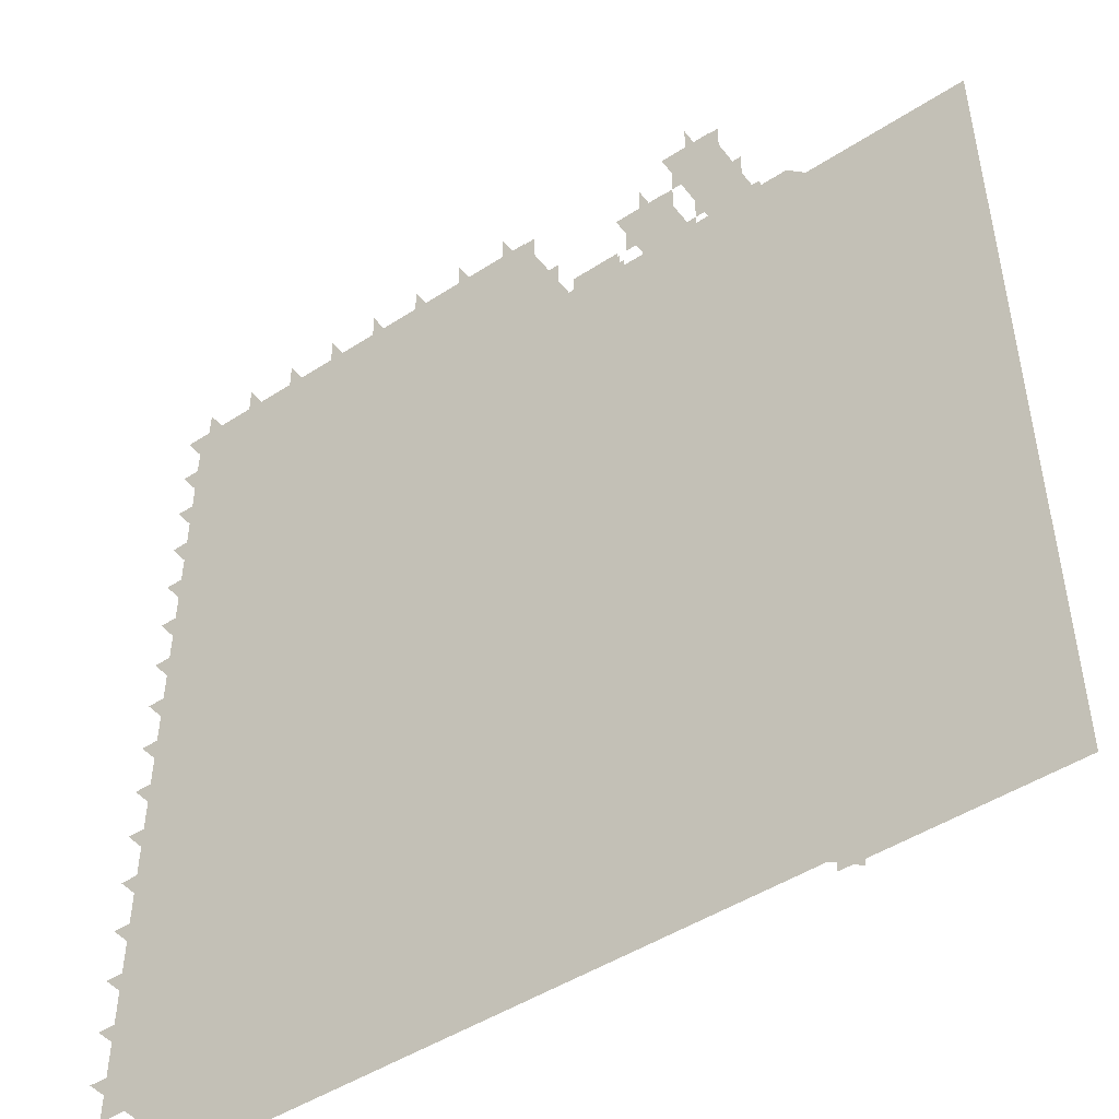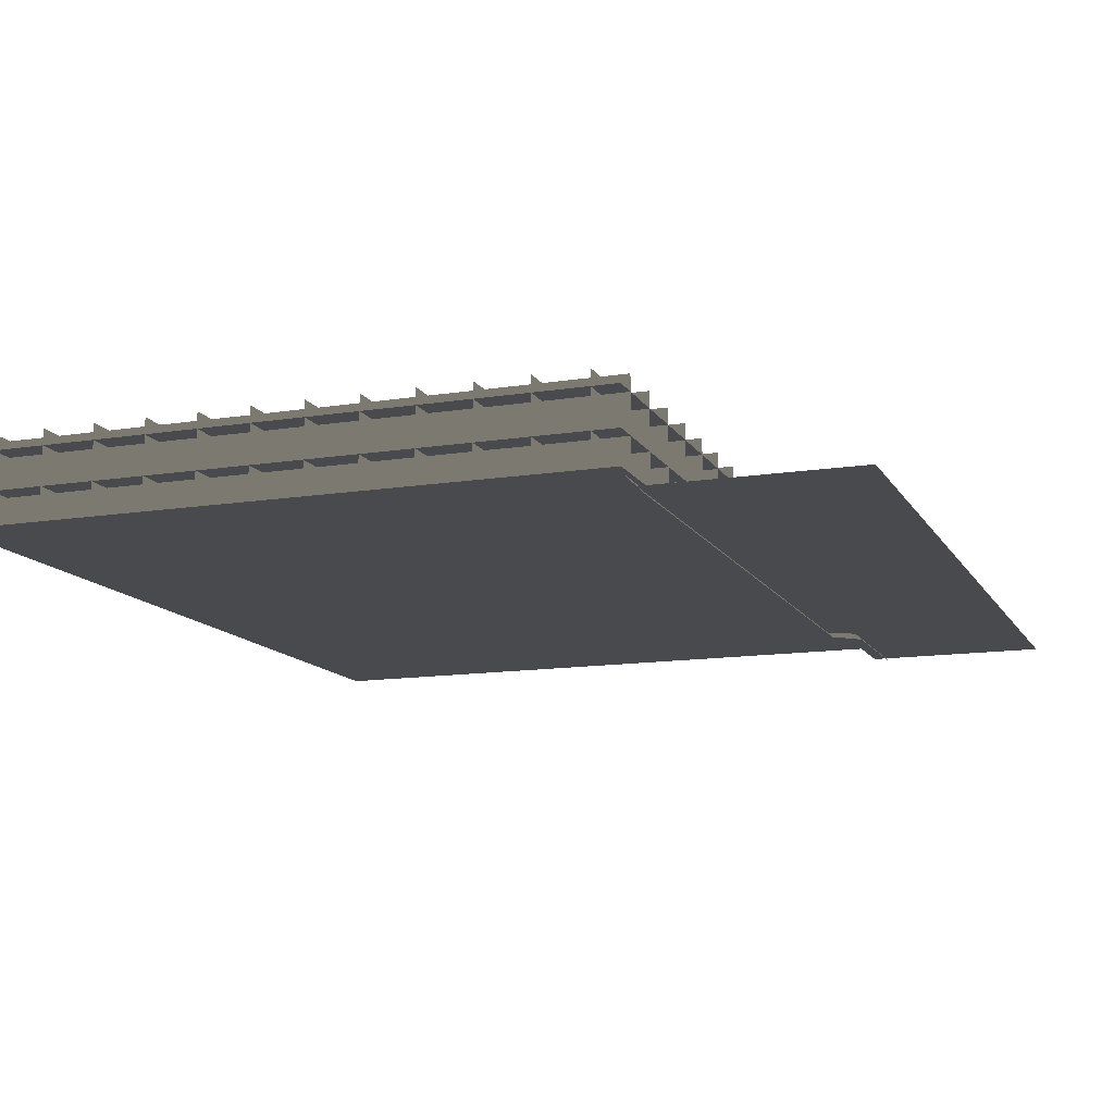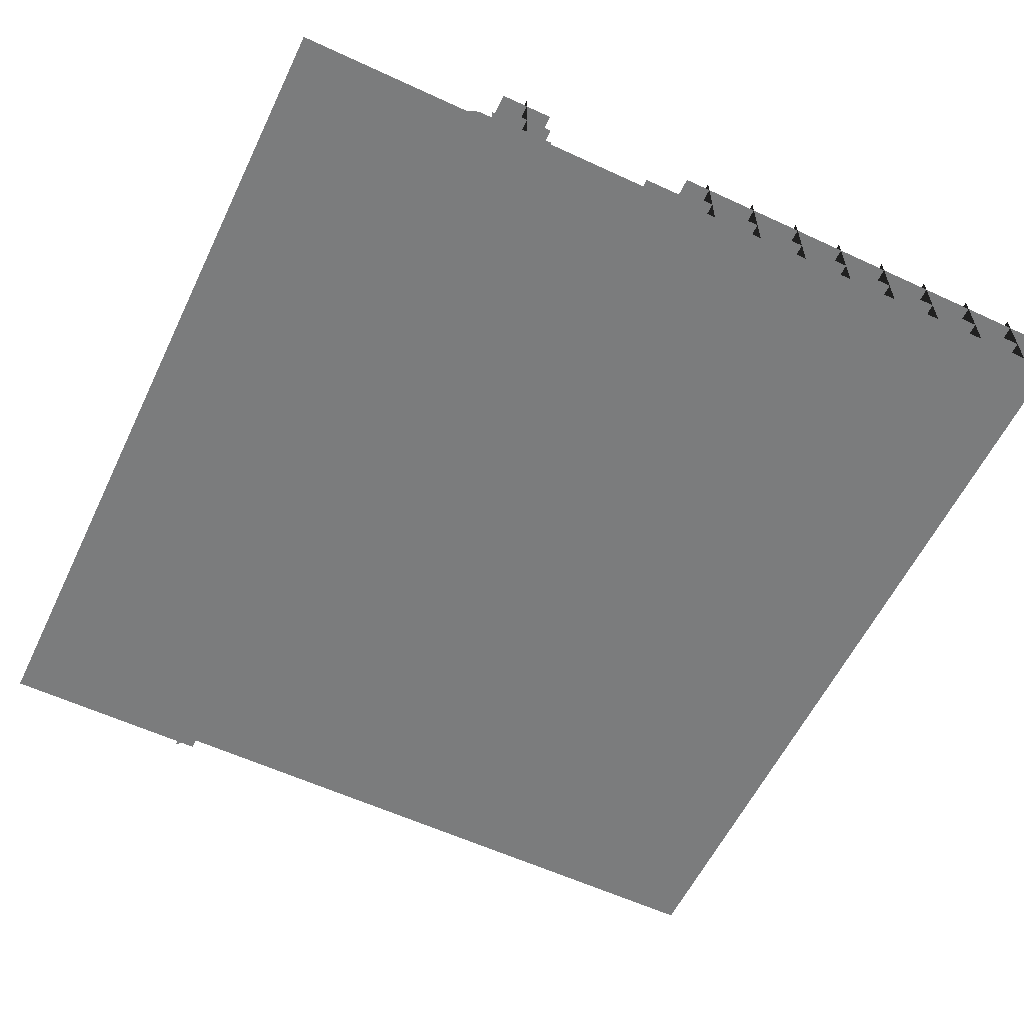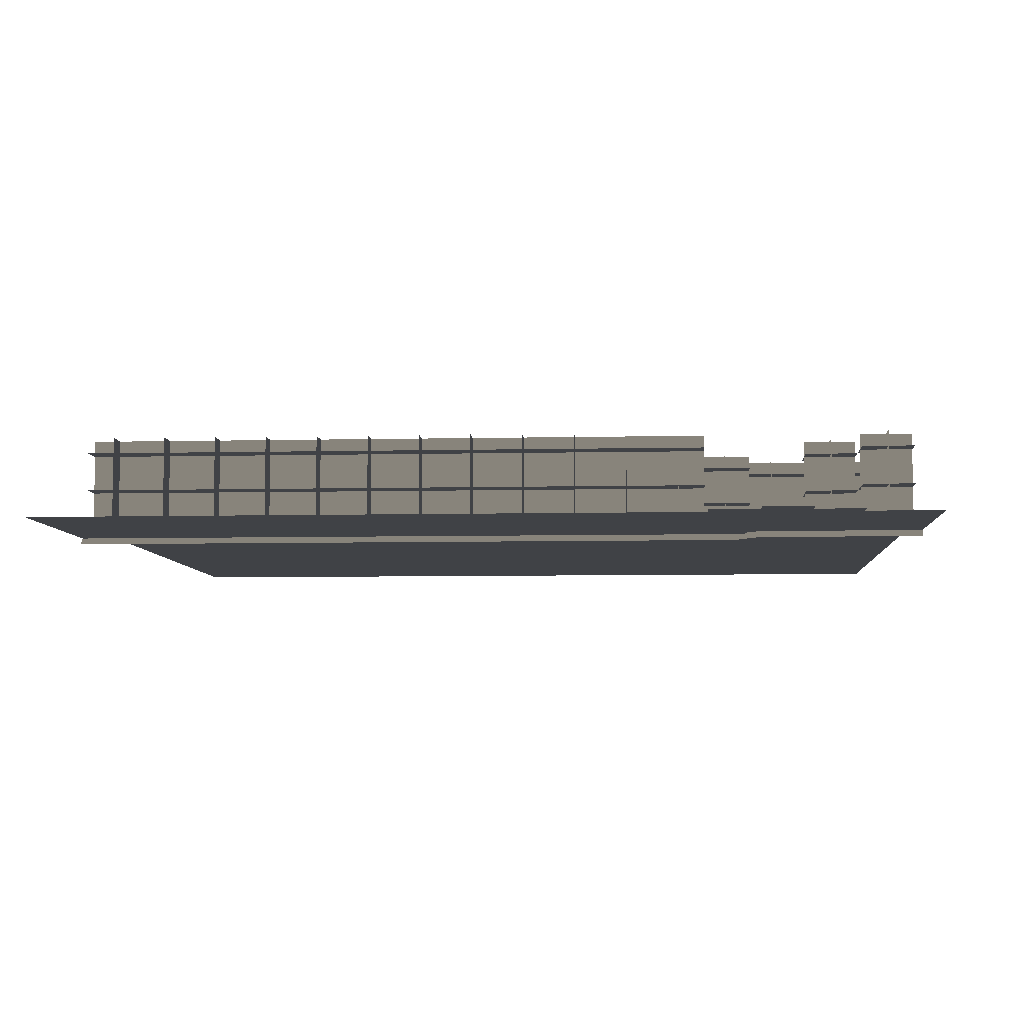
<metadata>
{"format":"obj","ext":"obj","renderer":"f3d","projection":"perspective","resolution":1024,"background":"white","views":[{"elev":-47.5,"azim":-143.8,"up":"+Z"},{"elev":-12.9,"azim":-159.9,"up":"+Y"},{"elev":-58.7,"azim":-25.6,"up":"+Y"},{"elev":-6.5,"azim":-86.1,"up":"+Y"}]}
</metadata>
<code>
o polygon0
g polygon0
v -2 0.125 3.031
v -1 0.125 3.031
v -1 0.125 2.031
v -2 0.125 2.031
v -1 0.125 3.531
v 0 0.125 3.531
v 0 0.125 2.531
v -1 0.125 2.531
v -2 0.125 3.531
v -1.5 0.125 3.531
v -1.5 0.125 3.031
v -2 0.125 3.031
v -1 0.125 2.531
v -0.5 0.125 2.531
v -0.5 0.125 2.031
v -1 0.125 2.031
v -0.5 0.125 4.031
v 0 0.125 4.031
v 0 0.125 3.531
v -0.5 0.125 3.531
v -2.25 0.125 3.031
v -2 0.125 3.031
v -2 0.125 2.781
v -2.25 0.125 2.781
v -2.25 0.125 2.781
v -2 0.125 2.781
v -2 0.125 2.531
v -2.25 0.125 2.531
v -0.75 0.125 3.781
v -0.5 0.125 3.781
v -0.5 0.125 3.531
v -0.75 0.125 3.531
f 1 2 3
f 3 4 1
f 5 6 7
f 7 8 5
f 9 10 11
f 11 12 9
f 13 14 15
f 15 16 13
f 17 18 19
f 19 20 17
f 21 22 23
f 23 24 21
f 25 26 27
f 27 28 25
f 29 30 31
f 31 32 29
o polygon1
g polygon1
v -2 0.09375 3.031
v -1 0.09375 3.031
v -1 0.09375 2.031
v -2 0.09375 2.031
v -1 0.09375 3.531
v 0 0.09375 3.531
v 0 0.09375 2.531
v -1 0.09375 2.531
v -2 0.09375 3.531
v -1.5 0.09375 3.531
v -1.5 0.09375 3.031
v -2 0.09375 3.031
v -1 0.09375 2.531
v -0.5 0.09375 2.531
v -0.5 0.09375 2.031
v -1 0.09375 2.031
v -0.5 0.09375 4.031
v 0 0.09375 4.031
v 0 0.09375 3.531
v -0.5 0.09375 3.531
v -2.25 0.09375 3.031
v -2 0.09375 3.031
v -2 0.09375 2.781
v -2.25 0.09375 2.781
v -2.25 0.09375 2.781
v -2 0.09375 2.781
v -2 0.09375 2.531
v -2.25 0.09375 2.531
v -0.75 0.09375 3.781
v -0.5 0.09375 3.781
v -0.5 0.09375 3.531
v -0.75 0.09375 3.531
f 33 34 35
f 35 36 33
f 37 38 39
f 39 40 37
f 41 42 43
f 43 44 41
f 45 46 47
f 47 48 45
f 49 50 51
f 51 52 49
f 53 54 55
f 55 56 53
f 57 58 59
f 59 60 57
f 61 62 63
f 63 64 61
o polygon2
g polygon2
v -2 0.03125 3.031
v -1 0.03125 3.031
v -1 0.03125 2.031
v -2 0.03125 2.031
v -1 0.03125 3.531
v 0 0.03125 3.531
v 0 0.03125 2.531
v -1 0.03125 2.531
v -2 0.03125 3.531
v -1.5 0.03125 3.531
v -1.5 0.03125 3.031
v -2 0.03125 3.031
v -1 0.03125 2.531
v -0.5 0.03125 2.531
v -0.5 0.03125 2.031
v -1 0.03125 2.031
v -0.5 0.03125 4.031
v 0 0.03125 4.031
v 0 0.03125 3.531
v -0.5 0.03125 3.531
v -2.25 0.03125 3.031
v -2 0.03125 3.031
v -2 0.03125 2.781
v -2.25 0.03125 2.781
v -2.25 0.03125 2.781
v -2 0.03125 2.781
v -2 0.03125 2.531
v -2.25 0.03125 2.531
v -0.75 0.03125 3.781
v -0.5 0.03125 3.781
v -0.5 0.03125 3.531
v -0.75 0.03125 3.531
f 65 66 67
f 67 68 65
f 69 70 71
f 71 72 69
f 73 74 75
f 75 76 73
f 77 78 79
f 79 80 77
f 81 82 83
f 83 84 81
f 85 86 87
f 87 88 85
f 89 90 91
f 91 92 89
f 93 94 95
f 95 96 93
o polygon3
g polygon3
v 4 0.7234 4
v 4 0.7234 0
v 0 0.7234 0
v 0 0.7234 4
v 4 0.7234 0
v 4 0.7234 -4
v 0 0.7234 -4
v 0 0.7234 0
v 0 0.7234 -2
v 0 0.7234 -4
v -2 0.7234 -4
v -2 0.7234 -2
v 0 0.7234 2
v 0 0.7234 0
v -2 0.7234 0
v -2 0.7234 2
v 0 0.7234 0
v 0 0.7234 -2
v -2 0.7234 -2
v -2 0.7234 0
v -1.5 0.7234 4
v -1.5 0.7234 3.5
v -2 0.7234 3.5
v -2 0.7234 4
v 0 0.7234 2.5
v 0 0.7234 2
v -0.5 0.7234 2
v -0.5 0.7234 2.5
v -1 0.7234 3.5
v -1 0.7234 3
v -1.5 0.7234 3
v -1.5 0.7234 3.5
f 97 98 99
f 99 100 97
f 101 102 103
f 103 104 101
f 105 106 107
f 107 108 105
f 109 110 111
f 111 112 109
f 113 114 115
f 115 116 113
f 117 118 119
f 119 120 117
f 121 122 123
f 123 124 121
f 125 126 127
f 127 128 125
o polygon4
g polygon4
v 4 0.04688 0.75
v 0 0.04688 0.75
v 0 0.875 0.75
v 4 0.875 0.75
v 4 0.04688 0.25
v 0 0.04688 0.25
v 0 0.875 0.25
v 4 0.875 0.25
v 4 0.04688 1.25
v 0 0.04688 1.25
v 0 0.875 1.25
v 4 0.875 1.25
v 4 0.04688 1.75
v 0 0.04688 1.75
v 0 0.875 1.75
v 4 0.875 1.75
v 4 0.04688 2.25
v 0 0.04688 2.25
v 0 0.875 2.25
v 4 0.875 2.25
v 3.75 0.04688 0
v 3.75 0.04688 4
v 3.75 0.875 4
v 3.75 0.875 0
v 3.25 0.04688 0
v 3.25 0.04688 4
v 3.25 0.875 4
v 3.25 0.875 0
v 2.75 0.04688 0
v 2.75 0.04688 4
v 2.75 0.875 4
v 2.75 0.875 0
v 2.25 0.04688 0
v 2.25 0.04688 4
v 2.25 0.875 4
v 2.25 0.875 0
v 1.75 0.04688 0
v 1.75 0.04688 4
v 1.75 0.875 4
v 1.75 0.875 0
v 1.25 0.04688 0
v 1.25 0.04688 4
v 1.25 0.875 4
v 1.25 0.875 0
v 4 0.04688 2.75
v 0 0.04688 2.75
v 0 0.875 2.75
v 4 0.875 2.75
v 4 0.04688 3.75
v 0 0.04688 3.75
v 0 0.875 3.75
v 4 0.875 3.75
v 0.75 0.04688 0
v 0.75 0.04688 4
v 0.75 0.875 4
v 0.75 0.875 0
v 0.25 0.04688 0
v 0.25 0.04688 4
v 0.25 0.875 4
v 0.25 0.875 0
v 4 0.04688 3.25
v 0 0.04688 3.25
v 0 0.875 3.25
v 4 0.875 3.25
v 4 0.04688 -3.25
v 0 0.04688 -3.25
v 0 0.875 -3.25
v 4 0.875 -3.25
v 4 0.04688 -3.75
v 0 0.04688 -3.75
v 0 0.875 -3.75
v 4 0.875 -3.75
v 4 0.04688 -2.75
v 0 0.04688 -2.75
v 0 0.875 -2.75
v 4 0.875 -2.75
v 4 0.04688 -2.25
v 0 0.04688 -2.25
v 0 0.875 -2.25
v 4 0.875 -2.25
v 4 0.04688 -1.75
v 0 0.04688 -1.75
v 0 0.875 -1.75
v 4 0.875 -1.75
v 3.75 0.04688 -4
v 3.75 0.04688 0
v 3.75 0.875 0
v 3.75 0.875 -4
v 3.25 0.04688 -4
v 3.25 0.04688 0
v 3.25 0.875 0
v 3.25 0.875 -4
v 2.75 0.04688 -4
v 2.75 0.04688 0
v 2.75 0.875 0
v 2.75 0.875 -4
v 2.25 0.04688 -4
v 2.25 0.04688 0
v 2.25 0.875 0
v 2.25 0.875 -4
v 1.75 0.04688 -4
v 1.75 0.04688 0
v 1.75 0.875 0
v 1.75 0.875 -4
v 1.25 0.04688 -4
v 1.25 0.04688 0
v 1.25 0.875 0
v 1.25 0.875 -4
v 4 0.04688 -1.25
v 0 0.04688 -1.25
v 0 0.875 -1.25
v 4 0.875 -1.25
v 4 0.04688 -0.25
v 0 0.04688 -0.25
v 0 0.875 -0.25
v 4 0.875 -0.25
v 0.75 0.04688 -4
v 0.75 0.04688 0
v 0.75 0.875 0
v 0.75 0.875 -4
v 0.25 0.04688 -4
v 0.25 0.04688 0
v 0.25 0.875 0
v 0.25 0.875 -4
v 4 0.04688 -0.75
v 0 0.04688 -0.75
v 0 0.875 -0.75
v 4 0.875 -0.75
v 0 0.04688 -2.25
v -2 0.04688 -2.25
v -2 0.875 -2.25
v 0 0.875 -2.25
v 0 0.04688 -2.75
v -2 0.04688 -2.75
v -2 0.875 -2.75
v 0 0.875 -2.75
v 0 0.04688 -3.25
v -2 0.04688 -3.25
v -2 0.875 -3.25
v 0 0.875 -3.25
v -0.75 0.04688 -4
v -0.75 0.04688 -2
v -0.75 0.875 -2
v -0.75 0.875 -4
v -1.25 0.04688 -4
v -1.25 0.04688 -2
v -1.25 0.875 -2
v -1.25 0.875 -4
v -0.25 0.04688 -4
v -0.25 0.04688 -2
v -0.25 0.875 -2
v -0.25 0.875 -4
v -1.75 0.04688 -4
v -1.75 0.04688 -2
v -1.75 0.875 -2
v -1.75 0.875 -4
v 0 0.04688 -3.75
v -2 0.04688 -3.75
v -2 0.875 -3.75
v 0 0.875 -3.75
v 0 0.04688 1.75
v -2 0.04688 1.75
v -2 0.875 1.75
v 0 0.875 1.75
v 0 0.04688 1.25
v -2 0.04688 1.25
v -2 0.875 1.25
v 0 0.875 1.25
v 0 0.04688 0.75
v -2 0.04688 0.75
v -2 0.875 0.75
v 0 0.875 0.75
v -0.75 0.04688 0
v -0.75 0.04688 2
v -0.75 0.875 2
v -0.75 0.875 0
v -1.25 0.04688 0
v -1.25 0.04688 2
v -1.25 0.875 2
v -1.25 0.875 0
v -0.25 0.04688 0
v -0.25 0.04688 2
v -0.25 0.875 2
v -0.25 0.875 0
v -1.75 0.04688 0
v -1.75 0.04688 2
v -1.75 0.875 2
v -1.75 0.875 0
v 0 0.04688 0.25
v -2 0.04688 0.25
v -2 0.875 0.25
v 0 0.875 0.25
v 0 0.04688 -0.25
v -2 0.04688 -0.25
v -2 0.875 -0.25
v 0 0.875 -0.25
v 0 0.04688 -0.75
v -2 0.04688 -0.75
v -2 0.875 -0.75
v 0 0.875 -0.75
v 0 0.04688 -1.25
v -2 0.04688 -1.25
v -2 0.875 -1.25
v 0 0.875 -1.25
v -0.75 0.04688 -2
v -0.75 0.04688 0
v -0.75 0.875 0
v -0.75 0.875 -2
v -1.25 0.04688 -2
v -1.25 0.04688 0
v -1.25 0.875 0
v -1.25 0.875 -2
v -0.25 0.04688 -2
v -0.25 0.04688 0
v -0.25 0.875 0
v -0.25 0.875 -2
v -1.75 0.04688 -2
v -1.75 0.04688 0
v -1.75 0.875 0
v -1.75 0.875 -2
v 0 0.04688 -1.75
v -2 0.04688 -1.75
v -2 0.875 -1.75
v 0 0.875 -1.75
v -1.75 0.04688 3.5
v -1.75 0.04688 4
v -1.75 0.875 4
v -1.75 0.875 3.5
v -1.5 0.04688 3.75
v -2 0.04688 3.75
v -2 0.875 3.75
v -1.5 0.875 3.75
v -0.25 0.04688 2
v -0.25 0.04688 2.5
v -0.25 0.875 2.5
v -0.25 0.875 2
v 0 0.04688 2.25
v -0.5 0.04688 2.25
v -0.5 0.875 2.25
v 0 0.875 2.25
v -1.25 0.04688 3
v -1.25 0.04688 3.5
v -1.25 0.875 3.5
v -1.25 0.875 3
v -1 0.04688 3.25
v -1.5 0.04688 3.25
v -1.5 0.875 3.25
v -1 0.875 3.25
f 129 130 131
f 131 132 129
f 133 134 135
f 135 136 133
f 137 138 139
f 139 140 137
f 141 142 143
f 143 144 141
f 145 146 147
f 147 148 145
f 149 150 151
f 151 152 149
f 153 154 155
f 155 156 153
f 157 158 159
f 159 160 157
f 161 162 163
f 163 164 161
f 165 166 167
f 167 168 165
f 169 170 171
f 171 172 169
f 173 174 175
f 175 176 173
f 177 178 179
f 179 180 177
f 181 182 183
f 183 184 181
f 185 186 187
f 187 188 185
f 189 190 191
f 191 192 189
f 193 194 195
f 195 196 193
f 197 198 199
f 199 200 197
f 201 202 203
f 203 204 201
f 205 206 207
f 207 208 205
f 209 210 211
f 211 212 209
f 213 214 215
f 215 216 213
f 217 218 219
f 219 220 217
f 221 222 223
f 223 224 221
f 225 226 227
f 227 228 225
f 229 230 231
f 231 232 229
f 233 234 235
f 235 236 233
f 237 238 239
f 239 240 237
f 241 242 243
f 243 244 241
f 245 246 247
f 247 248 245
f 249 250 251
f 251 252 249
f 253 254 255
f 255 256 253
f 257 258 259
f 259 260 257
f 261 262 263
f 263 264 261
f 265 266 267
f 267 268 265
f 269 270 271
f 271 272 269
f 273 274 275
f 275 276 273
f 277 278 279
f 279 280 277
f 281 282 283
f 283 284 281
f 285 286 287
f 287 288 285
f 289 290 291
f 291 292 289
f 293 294 295
f 295 296 293
f 297 298 299
f 299 300 297
f 301 302 303
f 303 304 301
f 305 306 307
f 307 308 305
f 309 310 311
f 311 312 309
f 313 314 315
f 315 316 313
f 317 318 319
f 319 320 317
f 321 322 323
f 323 324 321
f 325 326 327
f 327 328 325
f 329 330 331
f 331 332 329
f 333 334 335
f 335 336 333
f 337 338 339
f 339 340 337
f 341 342 343
f 343 344 341
f 345 346 347
f 347 348 345
f 349 350 351
f 351 352 349
f 353 354 355
f 355 356 353
f 357 358 359
f 359 360 357
f 361 362 363
f 363 364 361
f 365 366 367
f 367 368 365
f 369 370 371
f 371 372 369
f 373 374 375
f 375 376 373
o polygon5
g polygon5
v 0 0.04688 0
v 0 0.04688 4
v 4 0.04688 4
v 4 0.04688 0
v 0 0.04688 -4
v 0 0.04688 0
v 4 0.04688 0
v 4 0.04688 -4
v -2 0.04688 -4
v -2 0.04688 -2
v 0 0.04688 -2
v 0 0.04688 -4
v -2 0.04688 0
v -2 0.04688 2
v 0 0.04688 2
v 0 0.04688 0
v -2 0.04688 -2
v -2 0.04688 0
v 0 0.04688 0
v 0 0.04688 -2
v -2 0.04688 3.5
v -2 0.04688 4
v -1.5 0.04688 4
v -1.5 0.04688 3.5
v -0.5 0.04688 2
v -0.5 0.04688 2.5
v 0 0.04688 2.5
v 0 0.04688 2
v -1.5 0.04688 3
v -1.5 0.04688 3.5
v -1 0.04688 3.5
v -1 0.04688 3
f 377 378 379
f 379 380 377
f 381 382 383
f 383 384 381
f 385 386 387
f 387 388 385
f 389 390 391
f 391 392 389
f 393 394 395
f 395 396 393
f 397 398 399
f 399 400 397
f 401 402 403
f 403 404 401
f 405 406 407
f 407 408 405
o polygon6
g polygon6
v 0 0.3594 4
v 4 0.3594 4
v 4 0.3594 0
v 0 0.3594 0
v 0 0.3594 0
v 4 0.3594 0
v 4 0.3594 -4
v 0 0.3594 -4
v -2 0.3594 -2
v 0 0.3594 -2
v 0 0.3594 -4
v -2 0.3594 -4
v -2 0.3594 2
v 0 0.3594 2
v 0 0.3594 0
v -2 0.3594 0
v -2 0.3594 0
v 0 0.3594 0
v 0 0.3594 -2
v -2 0.3594 -2
v -2 0.3594 4
v -1.5 0.3594 4
v -1.5 0.3594 3.5
v -2 0.3594 3.5
v -0.5 0.3594 2.5
v 0 0.3594 2.5
v 0 0.3594 2
v -0.5 0.3594 2
v -1.5 0.3594 3.5
v -1 0.3594 3.5
v -1 0.3594 3
v -1.5 0.3594 3
f 409 410 411
f 411 412 409
f 413 414 415
f 415 416 413
f 417 418 419
f 419 420 417
f 421 422 423
f 423 424 421
f 425 426 427
f 427 428 425
f 429 430 431
f 431 432 429
f 433 434 435
f 435 436 433
f 437 438 439
f 439 440 437
o polygon7
g polygon7
v -2 0 -1.5
v -2 0 2.5
v 0 0 -4
v 0 0 4
v 4 0 -4
v 4 0 4
v -2 0 -4
v -2 0 -3.5
v 0 0 -4
v -2 0 -1.5
v -2 0 4
v -2 0 2.5
v -2.25 0 2.5
v -2.25 0 3.25
v -2 0 4
v -2.25 0 3.25
v -2.25 0 4
v 0 0 4
v -2 0 2.5
v -2 0 4
f 441 442 443
f 442 444 443
f 443 444 445
f 444 446 445
f 447 448 449
f 448 450 449
f 451 452 453
f 453 454 451
f 455 456 457
f 458 459 460
o polygon8
g polygon8
v -2.25 -0.125 3.25
v -4 -0.125 4
v -4 -0.125 4
v -2.25 -0.125 4
v -2.25 -0.125 2.5
v -2 -0.125 -4
v -4 -0.125 -4
v -4 -0.125 4
v -2 -0.125 -4
v -2.25 -0.125 2.5
v -2 -0.125 2.5
v -2.25 -0.125 2.5
v -4 -0.125 4
v -2.25 -0.125 3.25
f 461 462 463
f 463 464 461
f 465 466 467
f 467 468 465
f 469 470 471
f 472 473 474
o polygon9
g polygon9
v -2.438 -0.1875 3.25
v -2.438 -0.1875 4
v -2.375 -0.125 4
v -2.375 -0.125 3.25
v -2.438 -0.1875 2.5
v -2.438 -0.1875 3.25
v -2.375 -0.125 3.25
v -2.375 -0.125 2.5
v -2.188 -0.1875 -4
v -2.188 -0.1875 -3.5
v -2.125 -0.125 -3.5
v -2.125 -0.125 -4
v -2.188 -0.1875 -3.5
v -2.188 -0.1875 -1.5
v -2.125 -0.125 -1.5
v -2.125 -0.125 -3.5
v -2.188 -0.1875 -1.5
v -2.188 -0.1875 2.312
v -2.125 -0.125 2.375
v -2.125 -0.125 -1.5
v -2.188 -0.1875 2.312
v -2.25 -0.1875 2.312
v -2.25 -0.125 2.375
v -2.125 -0.125 2.375
v -2.25 -0.1875 2.312
v -2.438 -0.1875 2.5
v -2.375 -0.125 2.5
v -2.25 -0.125 2.375
f 475 476 477
f 477 478 475
f 479 480 481
f 481 482 479
f 483 484 485
f 485 486 483
f 487 488 489
f 489 490 487
f 491 492 493
f 493 494 491
f 495 496 497
f 497 498 495
f 499 500 501
f 501 502 499
o polygon10
g polygon10
v -2.375 -0.125 3.25
v -2.375 -0.125 4
v -2.25 0 4
v -2.25 0 3.25
v -2.375 -0.125 2.5
v -2.375 -0.125 3.25
v -2.25 0 3.25
v -2.25 0 2.5
v -2.125 -0.125 -4
v -2.125 -0.125 -3.5
v -2 0 -3.5
v -2 0 -4
v -2.125 -0.125 -3.5
v -2.125 -0.125 -1.5
v -2 0 -1.5
v -2 0 -3.5
v -2.125 -0.125 -1.5
v -2.125 -0.125 2.375
v -2 0 2.5
v -2 0 -1.5
v -2.125 -0.125 2.375
v -2.25 -0.125 2.375
v -2.25 0 2.5
v -2 0 2.5
v -2.25 -0.125 2.375
v -2.375 -0.125 2.5
v -2.25 0 2.5
f 503 504 505
f 505 506 503
f 507 508 509
f 509 510 507
f 511 512 513
f 513 514 511
f 515 516 517
f 517 518 515
f 519 520 521
f 521 522 519
f 523 524 525
f 525 526 523
f 527 528 529

</code>
